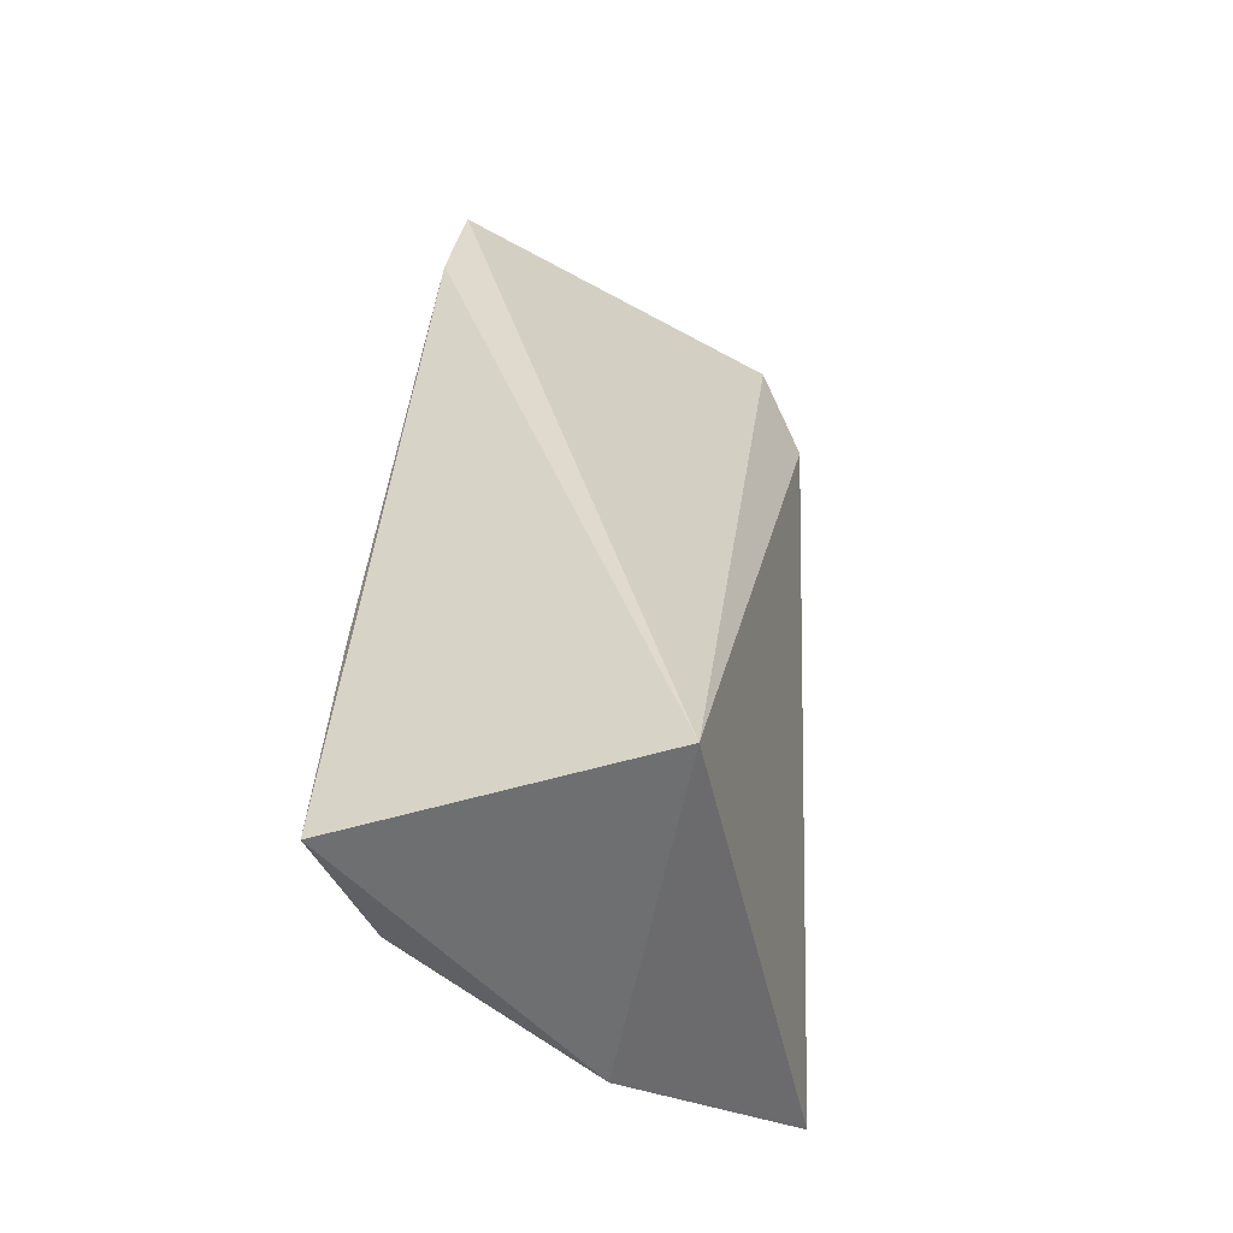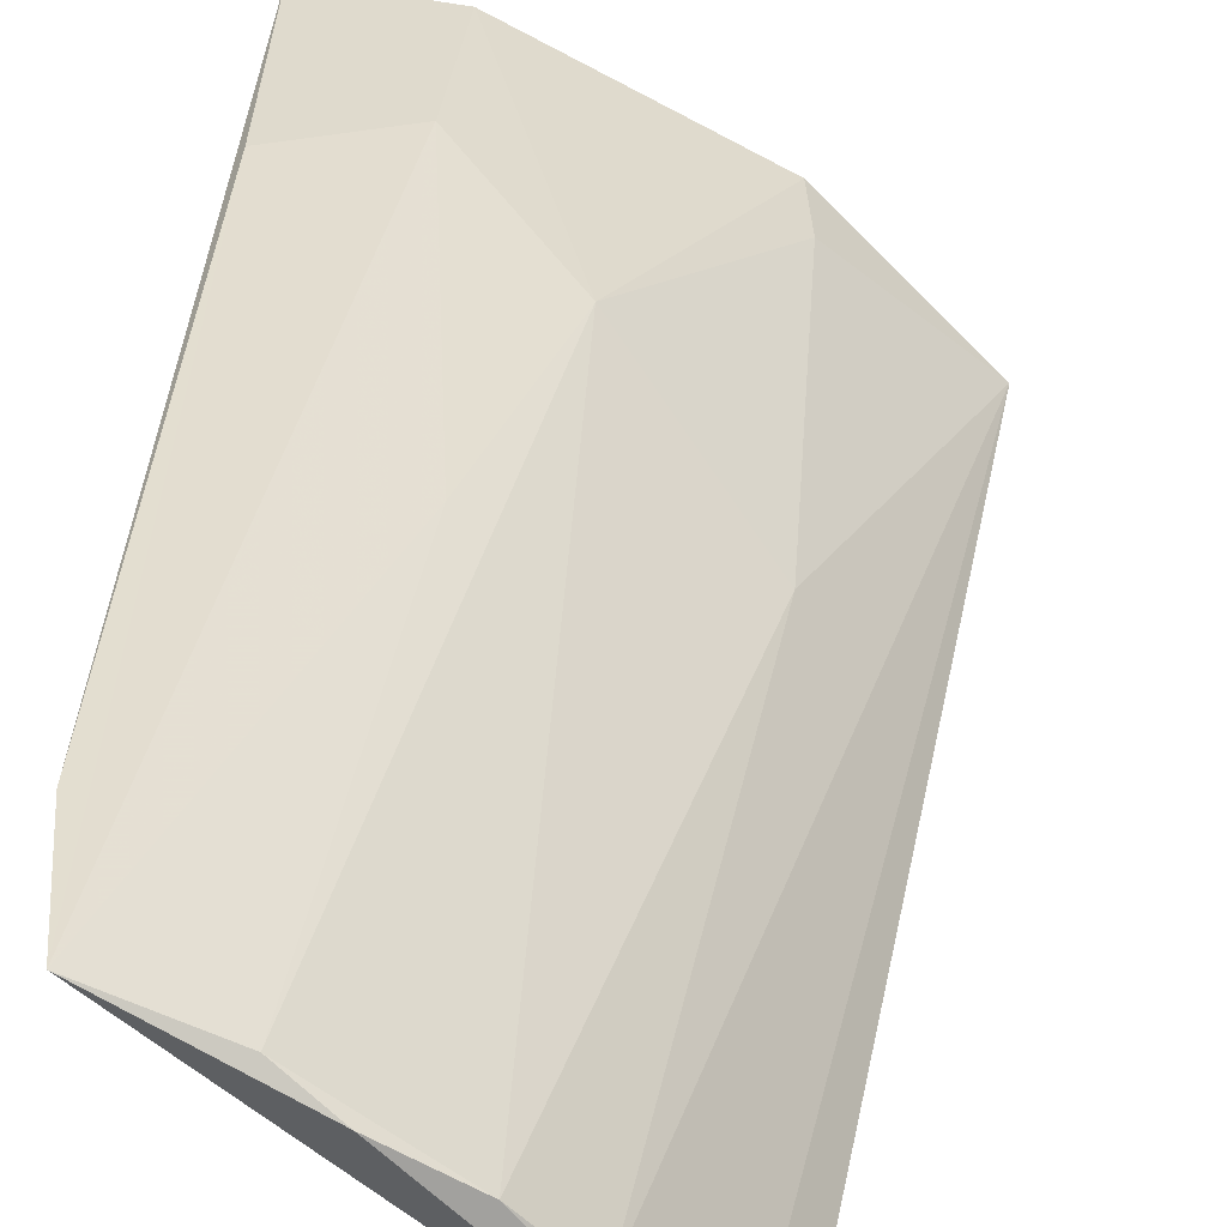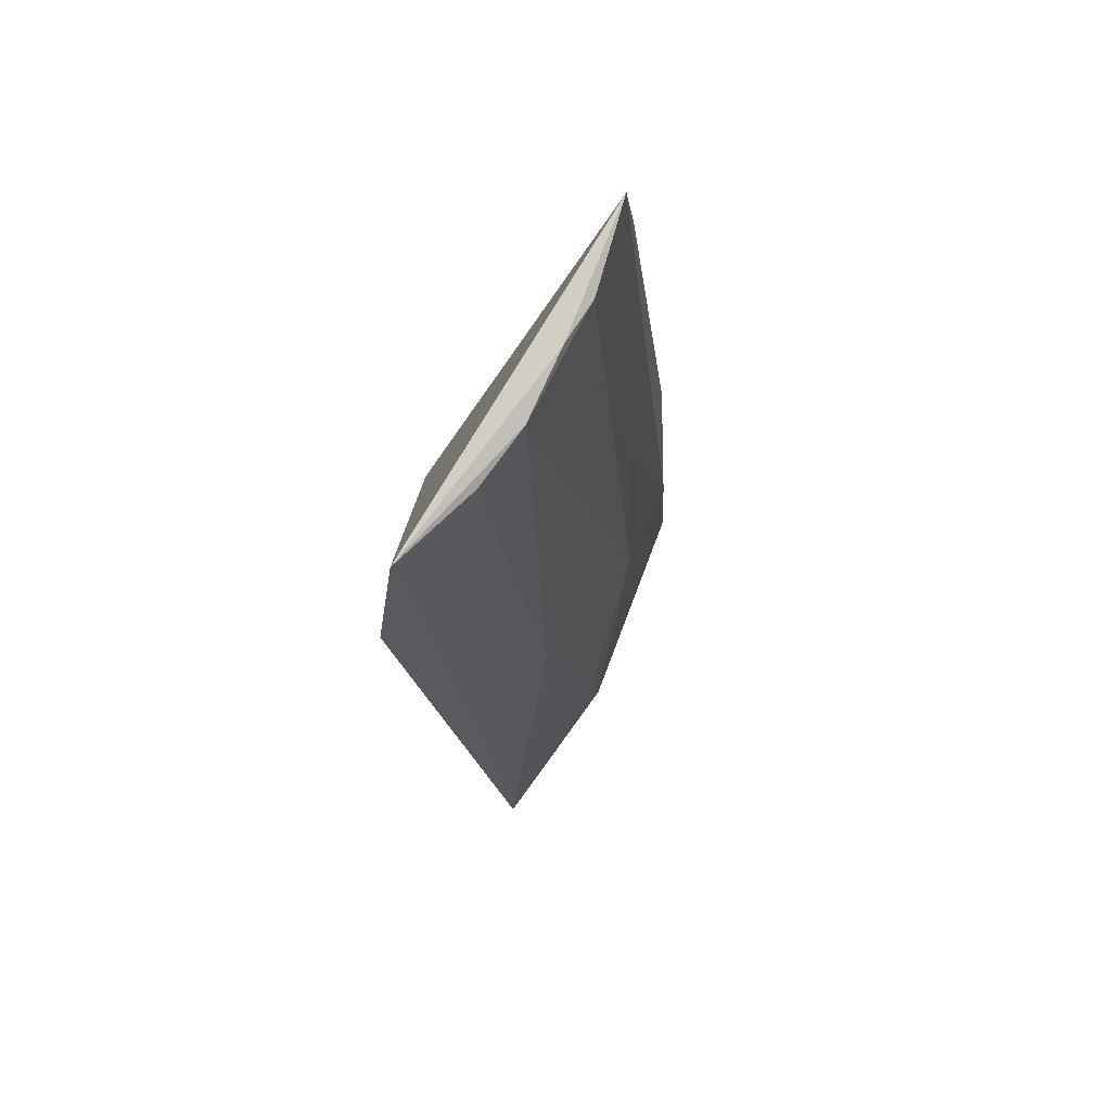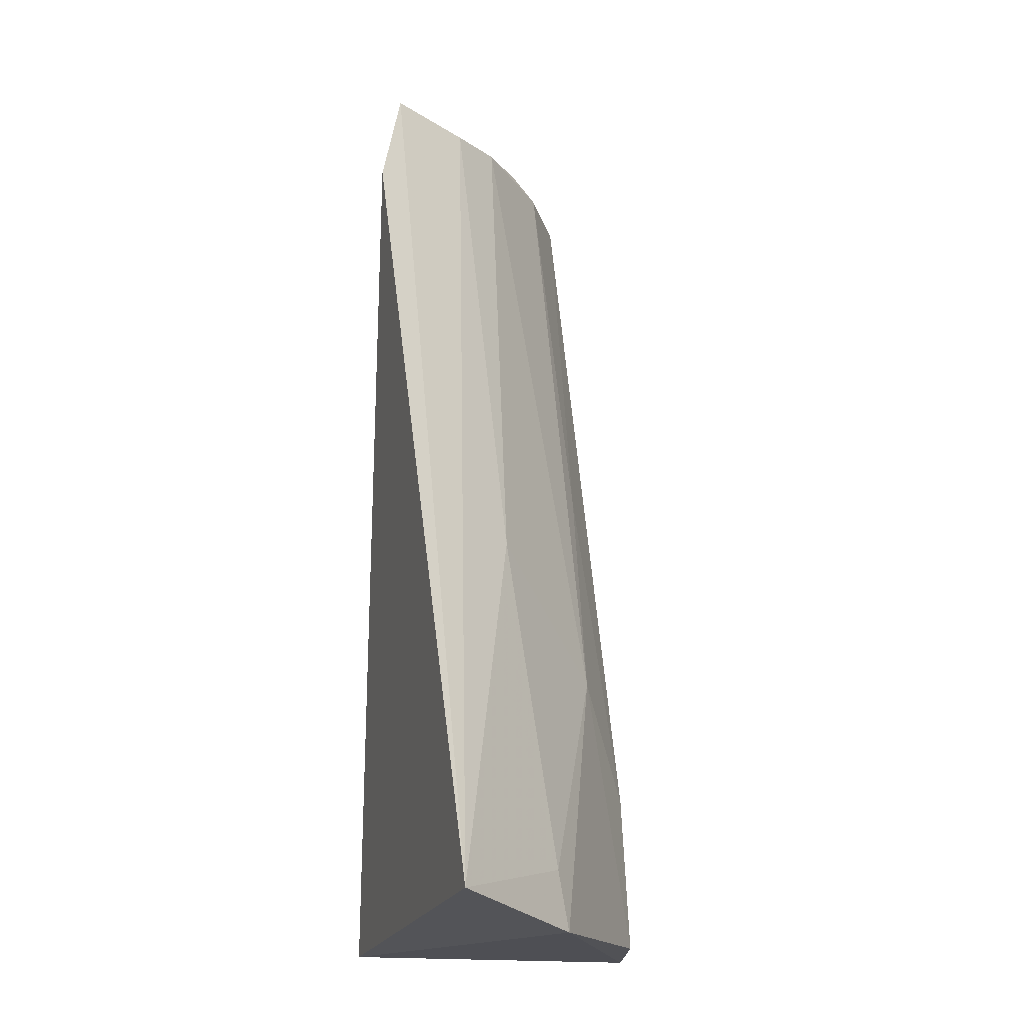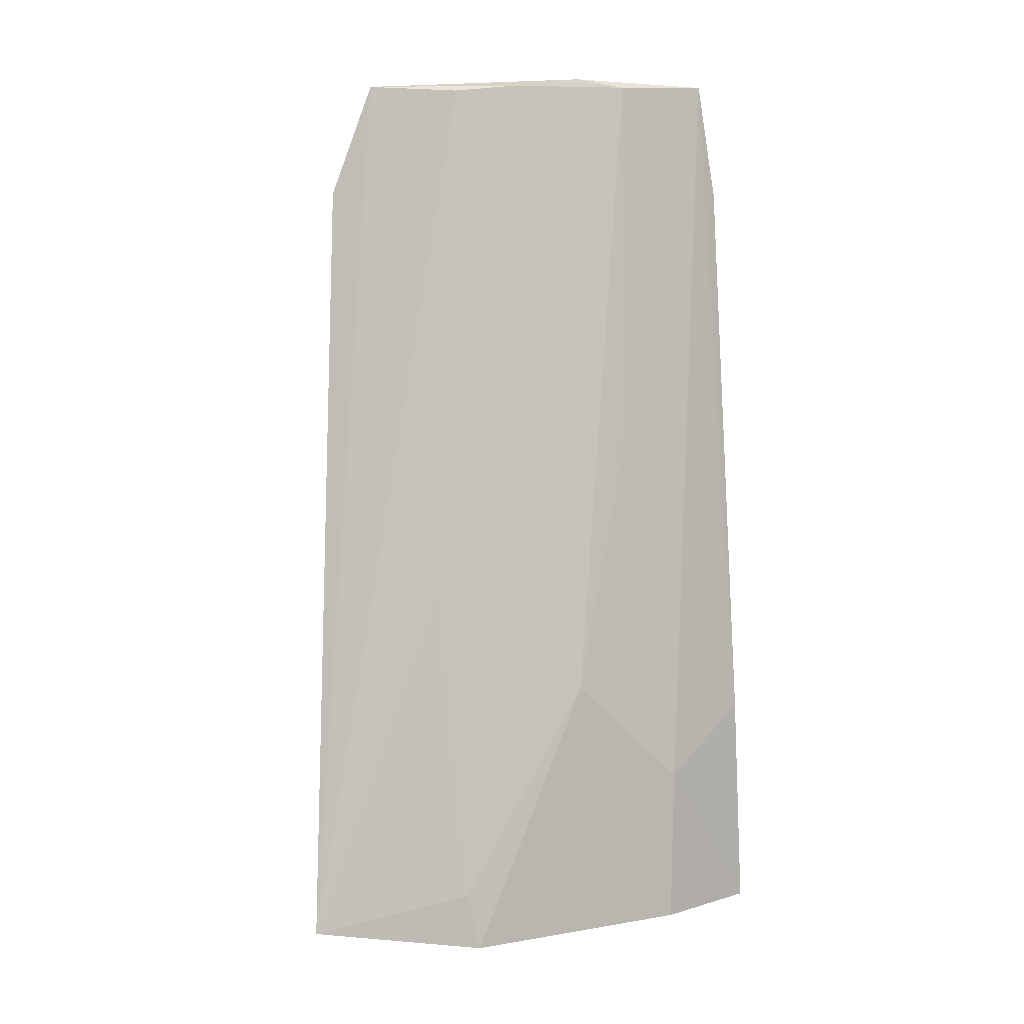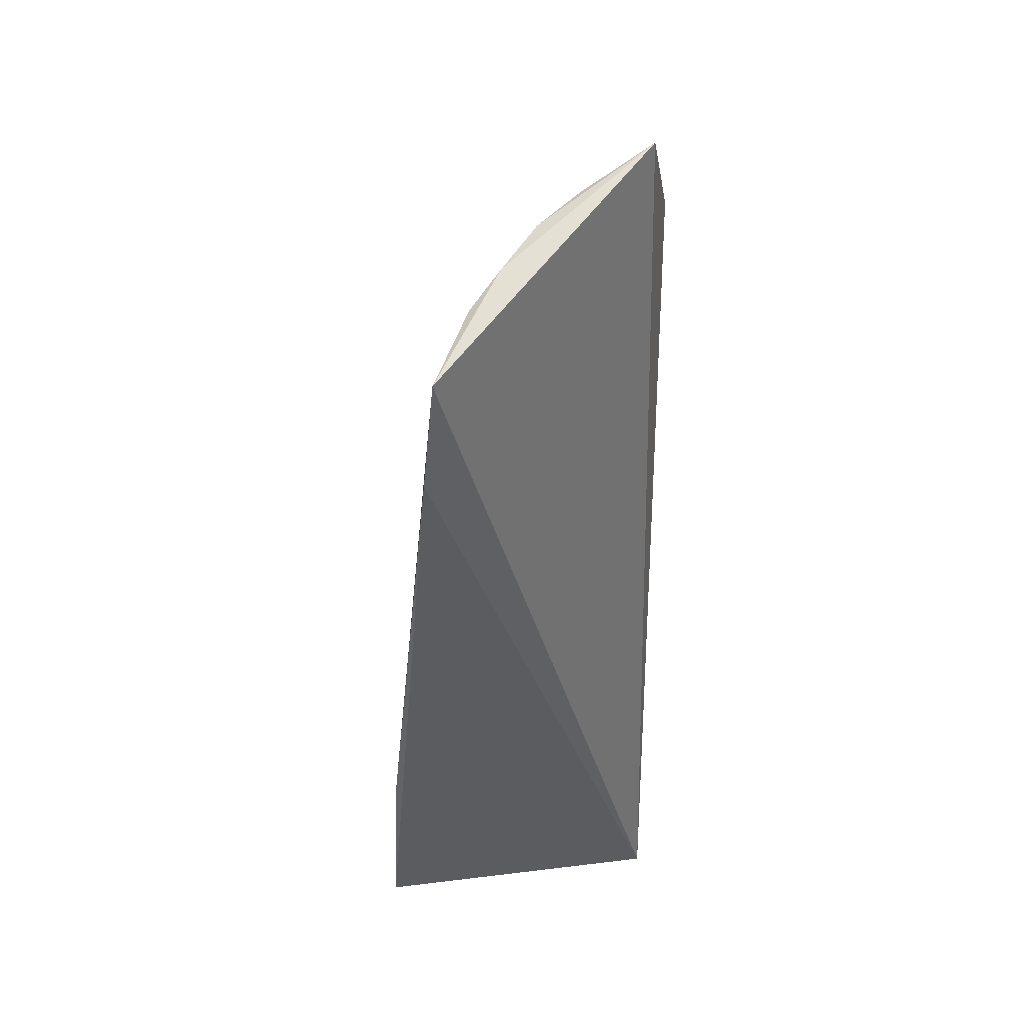
<metadata>
{"format":"obj","ext":"obj","renderer":"f3d","projection":"perspective","resolution":1024,"background":"white","views":[{"elev":-52.9,"azim":-70.4,"up":"+Z"},{"elev":29.3,"azim":2.6,"up":"+Y"},{"elev":79.8,"azim":81.6,"up":"+Z"},{"elev":-20.2,"azim":79.4,"up":"+Z"},{"elev":9.8,"azim":133.2,"up":"+Z"},{"elev":53.0,"azim":-96.0,"up":"+Z"}]}
</metadata>
<code>
v 0.08594 0.04235 -0.0228
v 0.1155 0.06355 -0.2319
v 0.05028 0.08051 0.007514
v 0.002639 0.1093 0.007561
v 0.003258 0.05055 -0.2348
v 0.05242 0.1085 -0.1633
v 0.0762 0.04826 0.007282
v 0.08141 0.07979 -0.1324
v 0.02494 0.09904 0.007177
v 0.001103 0.1293 -0.2345
v 0.03485 0.09077 0.009471
v 0.08357 0.09305 -0.2215
v 0.06203 0.06859 0.006097
v 0.03614 0.1086 -0.1018
v -0.001107 0.1126 -0.02341
v 0.08177 0.0962 -0.2372
v 0.02771 0.1238 -0.1918
v 0.00199 0.1264 -0.1749
v 0.03023 0.1252 -0.2341
f 5 2 1
f 7 5 1
f 7 4 5
f 7 1 2
f 8 6 3
f 9 3 6
f 11 7 3
f 11 4 7
f 11 9 4
f 11 3 9
f 12 8 2
f 12 6 8
f 13 7 2
f 13 2 8
f 13 8 3
f 13 3 7
f 14 9 6
f 14 4 9
f 15 10 5
f 15 5 4
f 16 2 5
f 16 5 10
f 16 12 2
f 16 6 12
f 17 4 14
f 17 14 6
f 18 15 4
f 18 4 17
f 18 17 10
f 18 10 15
f 19 16 10
f 19 10 17
f 19 17 6
f 19 6 16

</code>
